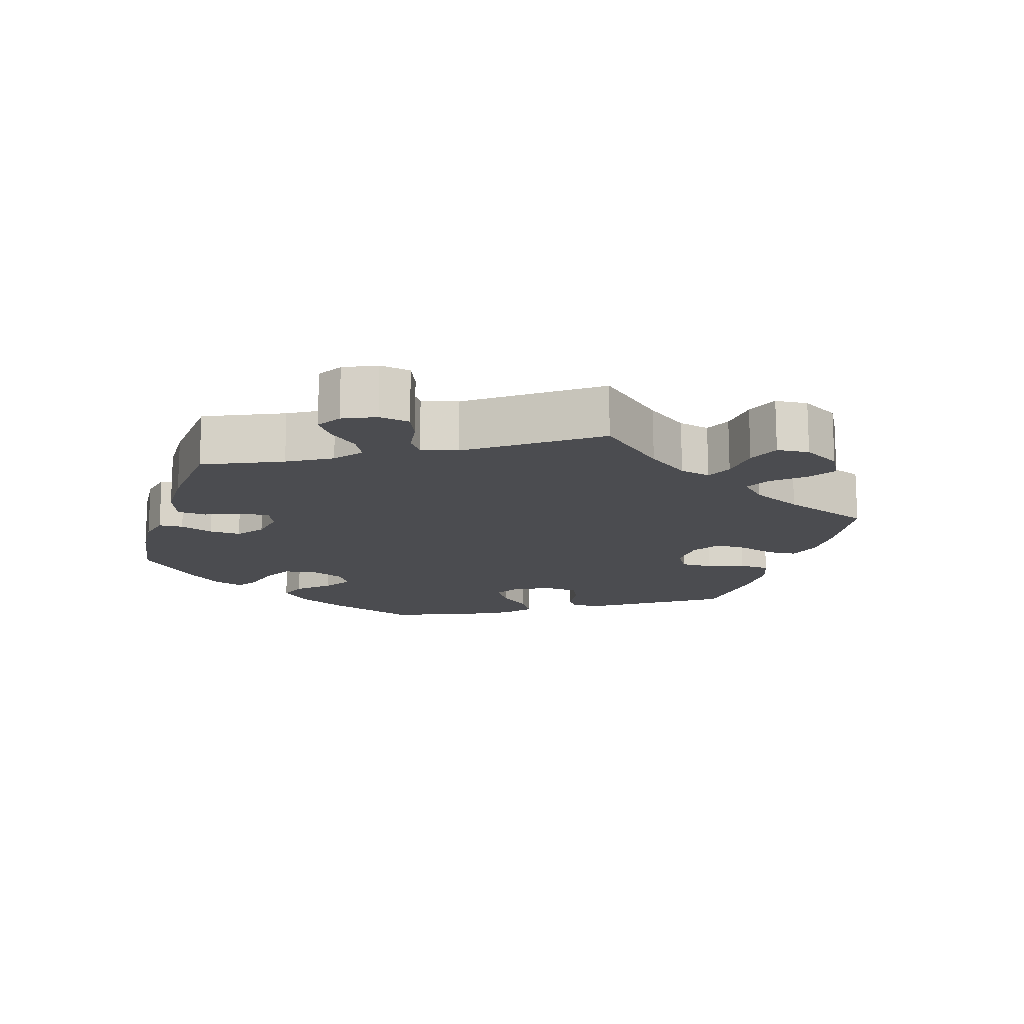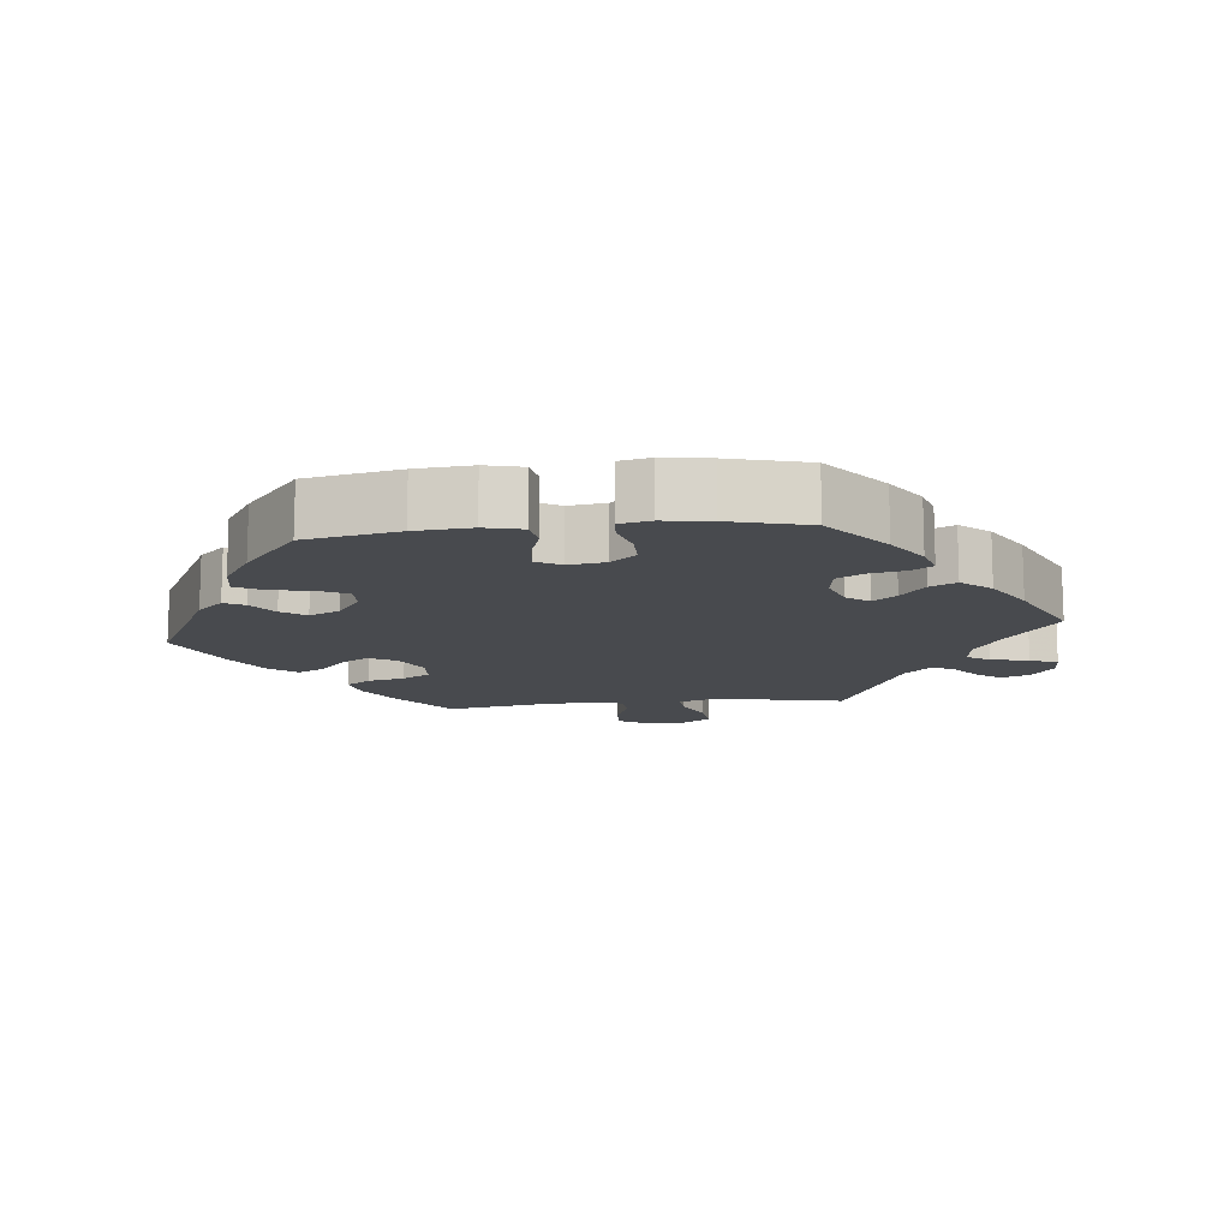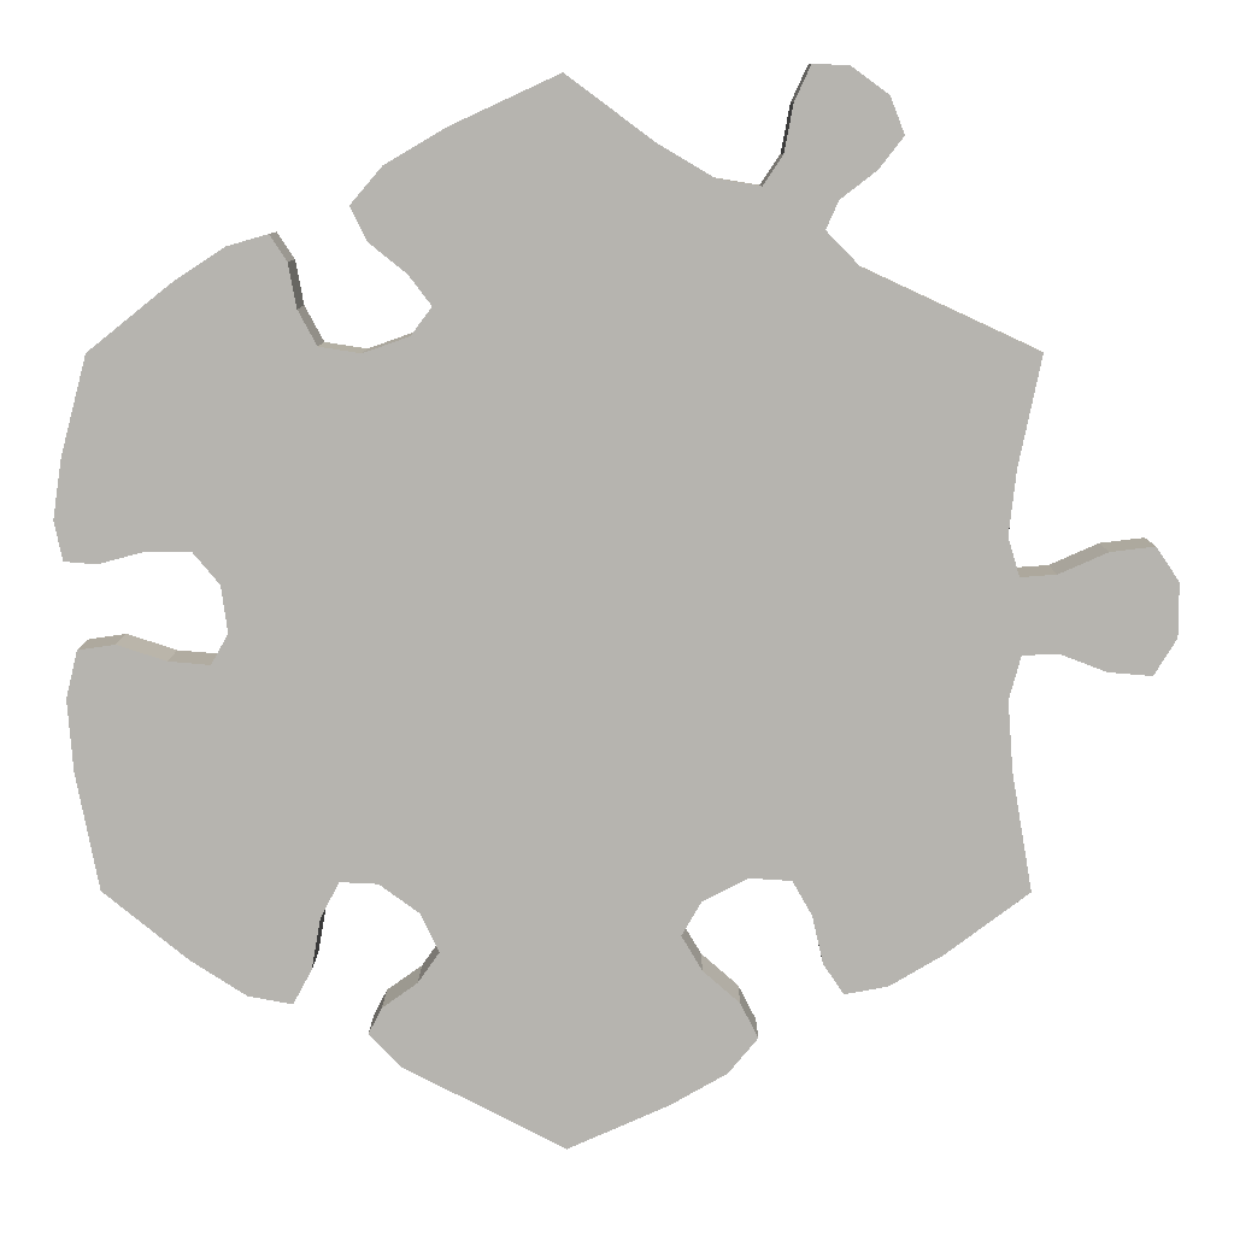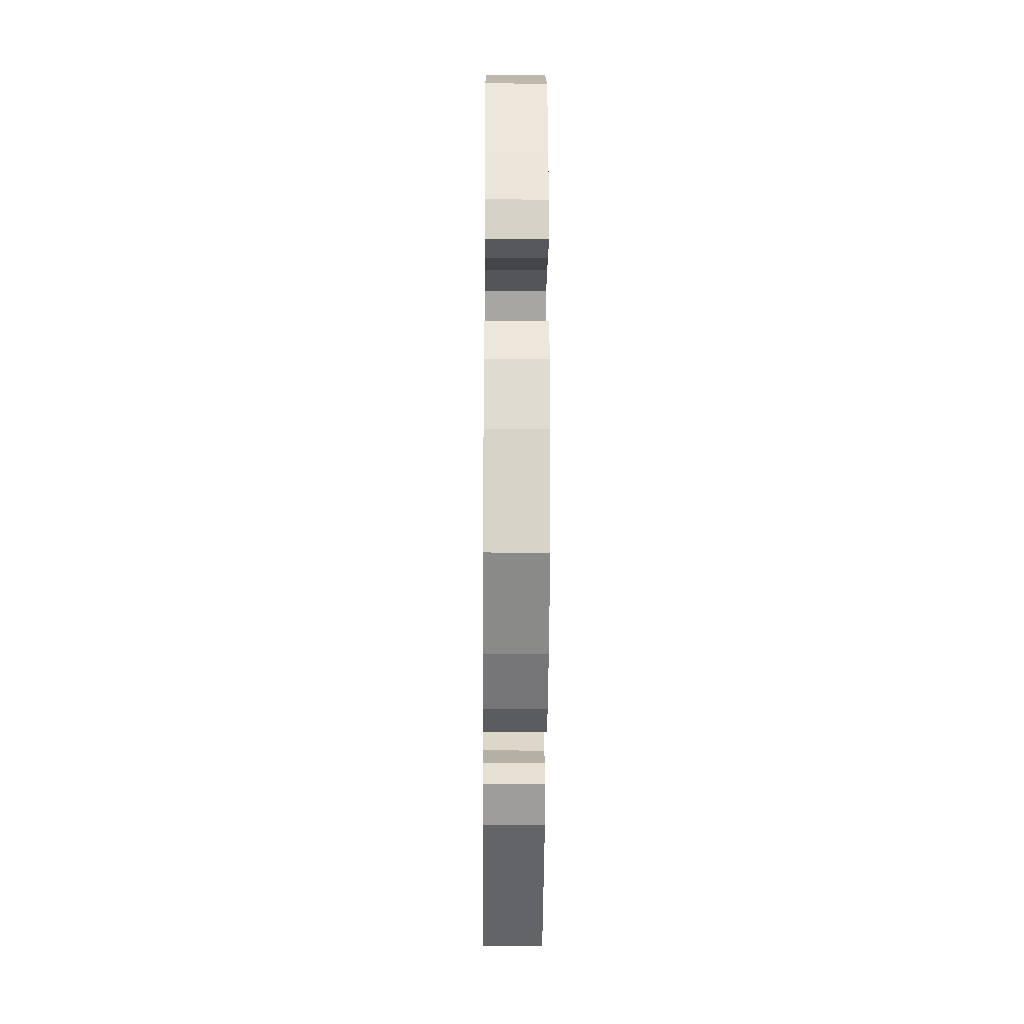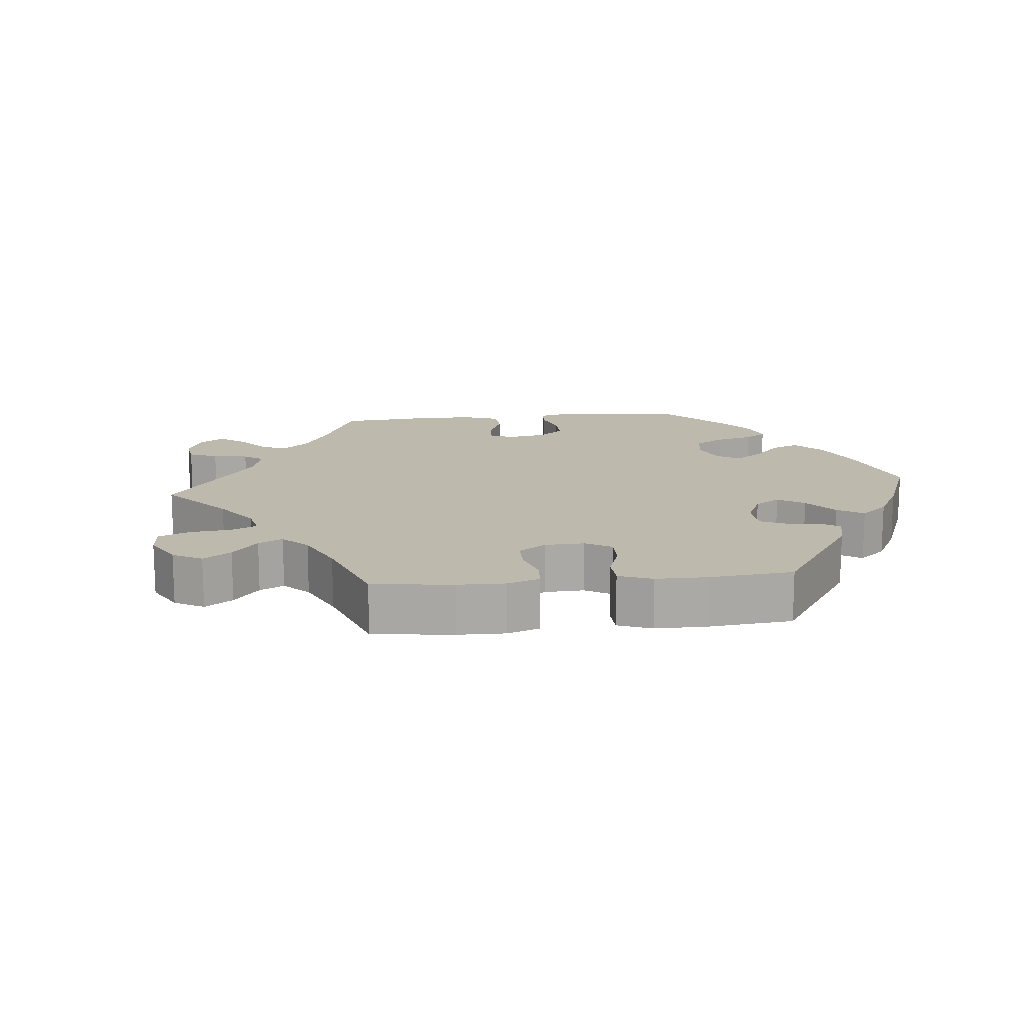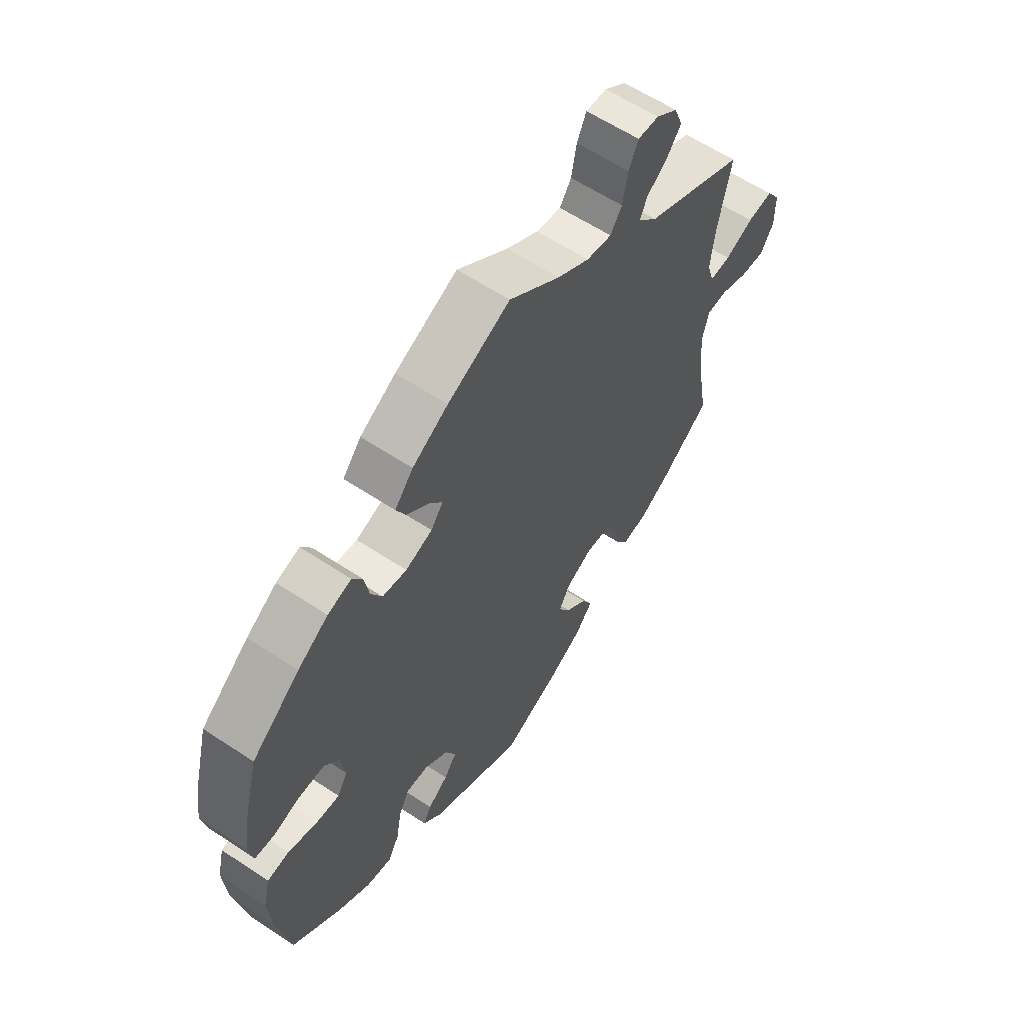
<metadata>
{"format":"obj","ext":"obj","renderer":"f3d","projection":"perspective","resolution":1024,"background":"white","views":[{"elev":-15.2,"azim":43.2,"up":"+Y"},{"elev":-12.9,"azim":-83.7,"up":"+Y"},{"elev":9.2,"azim":0.3,"up":"+Z"},{"elev":-24.0,"azim":-90.5,"up":"+Z"},{"elev":15.1,"azim":144.4,"up":"+Y"},{"elev":60.1,"azim":-55.8,"up":"+Z"}]}
</metadata>
<code>
v -0.179 0.07 -0.485
v -0.214 0.07 -0.448
v -0.199 0.07 -0.419
v -0.16 0.07 -0.391
v -0.136 0.07 -0.357
v -0.156 0.07 -0.314
v -0.201 0.07 -0.281
v -0.243 0.07 -0.279
v -0.264 0.07 -0.319
v -0.274 0.07 -0.376
v -0.295 0.07 -0.415
v -0.344 0.07 -0.406
v -0.406 0.07 -0.366
v -0.5 0.07 -0.289
v -0.525 0.07 -0.158
v -0.531 0.07 -0.079
v -0.518 0.07 -0.026
v -0.477 0.07 -0.02
v -0.422 0.07 -0.038
v -0.376 0.07 -0.042
v -0.357 0.07 -0.008
v -0.364 0.07 0.044
v -0.394 0.07 0.08
v -0.442 0.07 0.08
v -0.494 0.07 0.066
v -0.53 0.07 0.069
v -0.539 0.07 0.113
v -0.529 0.07 0.179
v -0.5 0.07 0.289
v -0.409 0.07 0.362
v -0.351 0.07 0.4
v -0.306 0.07 0.413
v -0.287 0.07 0.384
v -0.278 0.07 0.335
v -0.257 0.07 0.296
v -0.211 0.07 0.289
v -0.16 0.07 0.307
v -0.137 0.07 0.338
v -0.162 0.07 0.371
v -0.204 0.07 0.405
v -0.222 0.07 0.442
v -0.187 0.07 0.483
v -0.119 0.07 0.523
v 0 0.07 0.578
v 0.097 0.07 0.506
v 0.158 0.07 0.47
v 0.206 0.07 0.462
v 0.228 0.07 0.495
v 0.238 0.07 0.548
v 0.256 0.07 0.587
v 0.296 0.07 0.585
v 0.337 0.07 0.555
v 0.353 0.07 0.514
v 0.326 0.07 0.479
v 0.286 0.07 0.448
v 0.272 0.07 0.417
v 0.309 0.07 0.379
v 0.501 0.07 0.29
v 0.476 0.07 0.168
v 0.468 0.07 0.096
v 0.481 0.07 0.053
v 0.521 0.07 0.056
v 0.575 0.07 0.08
v 0.624 0.07 0.086
v 0.65 0.07 0.048
v 0.65 0.07 -0.012
v 0.625 0.07 -0.053
v 0.577 0.07 -0.049
v 0.524 0.07 -0.029
v 0.485 0.07 -0.031
v 0.472 0.07 -0.079
v 0.478 0.07 -0.157
v 0.501 0.07 -0.289
v 0.408 0.07 -0.359
v 0.349 0.07 -0.394
v 0.301 0.07 -0.403
v 0.278 0.07 -0.369
v 0.266 0.07 -0.316
v 0.244 0.07 -0.277
v 0.197 0.07 -0.274
v 0.147 0.07 -0.3
v 0.125 0.07 -0.338
v 0.148 0.07 -0.377
v 0.189 0.07 -0.413
v 0.209 0.07 -0.452
v 0.176 0.07 -0.492
v 0.113 0.07 -0.528
v 0.001 0.07 -0.578
v -0.179 0 -0.485
v -0.214 0 -0.448
v -0.199 0 -0.419
v -0.16 0 -0.391
v -0.136 0 -0.357
v -0.156 0 -0.314
v -0.201 0 -0.281
v -0.243 0 -0.279
v -0.264 0 -0.319
v -0.274 0 -0.376
v -0.295 0 -0.415
v -0.344 0 -0.406
v -0.406 0 -0.366
v -0.5 0 -0.289
v -0.525 0 -0.158
v -0.531 0 -0.079
v -0.518 0 -0.026
v -0.477 0 -0.02
v -0.422 0 -0.038
v -0.376 0 -0.042
v -0.357 0 -0.008
v -0.364 0 0.044
v -0.394 0 0.08
v -0.442 0 0.08
v -0.494 0 0.066
v -0.53 0 0.069
v -0.539 0 0.113
v -0.529 0 0.179
v -0.5 0 0.289
v -0.409 0 0.362
v -0.351 0 0.4
v -0.306 0 0.413
v -0.287 0 0.384
v -0.278 0 0.335
v -0.257 0 0.296
v -0.211 0 0.289
v -0.16 0 0.307
v -0.137 0 0.338
v -0.162 0 0.371
v -0.204 0 0.405
v -0.222 0 0.442
v -0.187 0 0.483
v -0.119 0 0.523
v 0 0 0.578
v 0.097 0 0.506
v 0.158 0 0.47
v 0.206 0 0.462
v 0.228 0 0.495
v 0.238 0 0.548
v 0.256 0 0.587
v 0.296 0 0.585
v 0.337 0 0.555
v 0.353 0 0.514
v 0.326 0 0.479
v 0.286 0 0.448
v 0.272 0 0.417
v 0.309 0 0.379
v 0.501 0 0.29
v 0.476 0 0.168
v 0.468 0 0.096
v 0.481 0 0.053
v 0.521 0 0.056
v 0.575 0 0.08
v 0.624 0 0.086
v 0.65 0 0.048
v 0.65 0 -0.012
v 0.625 0 -0.053
v 0.577 0 -0.049
v 0.524 0 -0.029
v 0.485 0 -0.031
v 0.472 0 -0.079
v 0.478 0 -0.157
v 0.501 0 -0.289
v 0.408 0 -0.359
v 0.349 0 -0.394
v 0.301 0 -0.403
v 0.278 0 -0.369
v 0.266 0 -0.316
v 0.244 0 -0.277
v 0.197 0 -0.274
v 0.147 0 -0.3
v 0.125 0 -0.338
v 0.148 0 -0.377
v 0.189 0 -0.413
v 0.209 0 -0.452
v 0.176 0 -0.492
v 0.113 0 -0.528
v 0.001 0 -0.578
f 83 84 85 86
f 82 83 86 87
f 75 76 77 78
f 75 78 79
f 72 73 74 75
f 71 72 75 79
f 70 71 79 80
f 66 67 68 69
f 66 69 70
f 65 66 70
f 62 63 64 65
f 61 62 65 70
f 60 61 70 80
f 57 58 59
f 56 57 59 60
f 52 53 54 55
f 50 51 52 55
f 48 49 50 55
f 47 48 55 56
f 46 47 56 60
f 42 43 44 45
f 39 40 41 42
f 38 39 42 45
f 37 38 45 46
f 31 32 33 34
f 31 34 35
f 30 31 35
f 29 30 35
f 28 29 35 36
f 24 25 26 27
f 23 24 27 28
f 16 17 18 19
f 16 19 20
f 15 16 20
f 14 15 20
f 13 14 20 21
f 9 10 11 12
f 8 9 12 13
f 1 2 3 4
f 1 4 5
f 82 87 88 1
f 46 60 80 81
f 37 46 81 82
f 36 37 82
f 23 28 36
f 22 23 36 82
f 21 22 82
f 8 13 21
f 7 8 21
f 6 7 21 82
f 5 6 82
f 1 5 82
f 174 173 172 171
f 175 174 171 170
f 166 165 164 163
f 167 166 163
f 163 162 161 160
f 167 163 160 159
f 168 167 159 158
f 157 156 155 154
f 158 157 154
f 158 154 153
f 153 152 151 150
f 158 153 150 149
f 168 158 149 148
f 147 146 145
f 148 147 145 144
f 143 142 141 140
f 143 140 139 138
f 143 138 137 136
f 144 143 136 135
f 148 144 135 134
f 133 132 131 130
f 130 129 128 127
f 133 130 127 126
f 134 133 126 125
f 122 121 120 119
f 123 122 119
f 123 119 118
f 123 118 117
f 124 123 117 116
f 115 114 113 112
f 116 115 112 111
f 107 106 105 104
f 108 107 104
f 108 104 103
f 108 103 102
f 109 108 102 101
f 100 99 98 97
f 101 100 97 96
f 92 91 90 89
f 93 92 89
f 89 176 175 170
f 169 168 148 134
f 170 169 134 125
f 170 125 124
f 124 116 111
f 170 124 111 110
f 170 110 109
f 109 101 96
f 109 96 95
f 170 109 95 94
f 170 94 93
f 170 93 89
f 1 89 90 2
f 2 90 91 3
f 3 91 92 4
f 4 92 93 5
f 5 93 94 6
f 6 94 95 7
f 7 95 96 8
f 8 96 97 9
f 9 97 98 10
f 10 98 99 11
f 11 99 100 12
f 12 100 101 13
f 13 101 102 14
f 14 102 103 15
f 15 103 104 16
f 16 104 105 17
f 17 105 106 18
f 18 106 107 19
f 19 107 108 20
f 20 108 109 21
f 21 109 110 22
f 22 110 111 23
f 23 111 112 24
f 24 112 113 25
f 25 113 114 26
f 26 114 115 27
f 27 115 116 28
f 28 116 117 29
f 29 117 118 30
f 30 118 119 31
f 31 119 120 32
f 32 120 121 33
f 33 121 122 34
f 34 122 123 35
f 35 123 124 36
f 36 124 125 37
f 37 125 126 38
f 38 126 127 39
f 39 127 128 40
f 40 128 129 41
f 41 129 130 42
f 42 130 131 43
f 43 131 132 44
f 44 132 133 45
f 45 133 134 46
f 46 134 135 47
f 47 135 136 48
f 48 136 137 49
f 49 137 138 50
f 50 138 139 51
f 51 139 140 52
f 52 140 141 53
f 53 141 142 54
f 54 142 143 55
f 55 143 144 56
f 56 144 145 57
f 57 145 146 58
f 58 146 147 59
f 59 147 148 60
f 60 148 149 61
f 61 149 150 62
f 62 150 151 63
f 63 151 152 64
f 64 152 153 65
f 65 153 154 66
f 66 154 155 67
f 67 155 156 68
f 68 156 157 69
f 69 157 158 70
f 70 158 159 71
f 71 159 160 72
f 72 160 161 73
f 73 161 162 74
f 74 162 163 75
f 75 163 164 76
f 76 164 165 77
f 77 165 166 78
f 78 166 167 79
f 79 167 168 80
f 80 168 169 81
f 81 169 170 82
f 82 170 171 83
f 83 171 172 84
f 84 172 173 85
f 85 173 174 86
f 86 174 175 87
f 87 175 176 88
f 88 176 89 1

</code>
